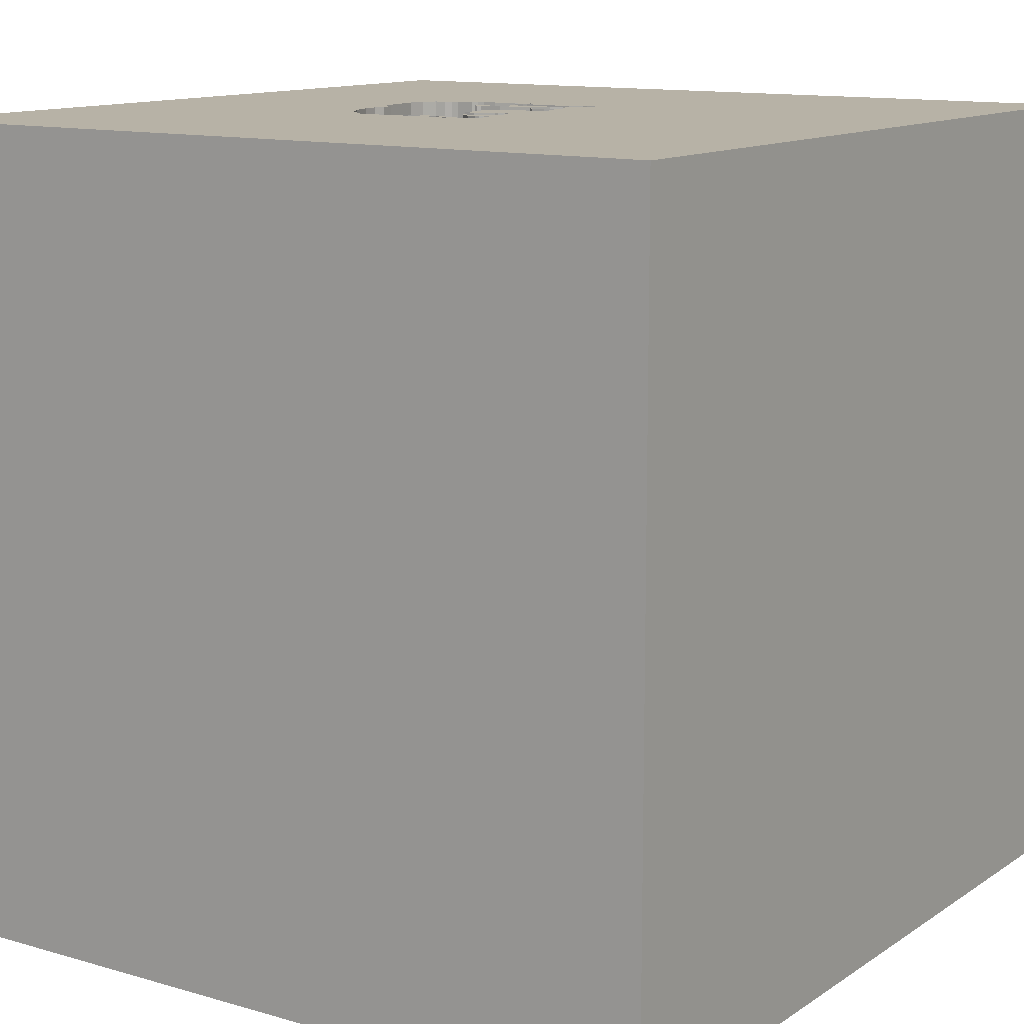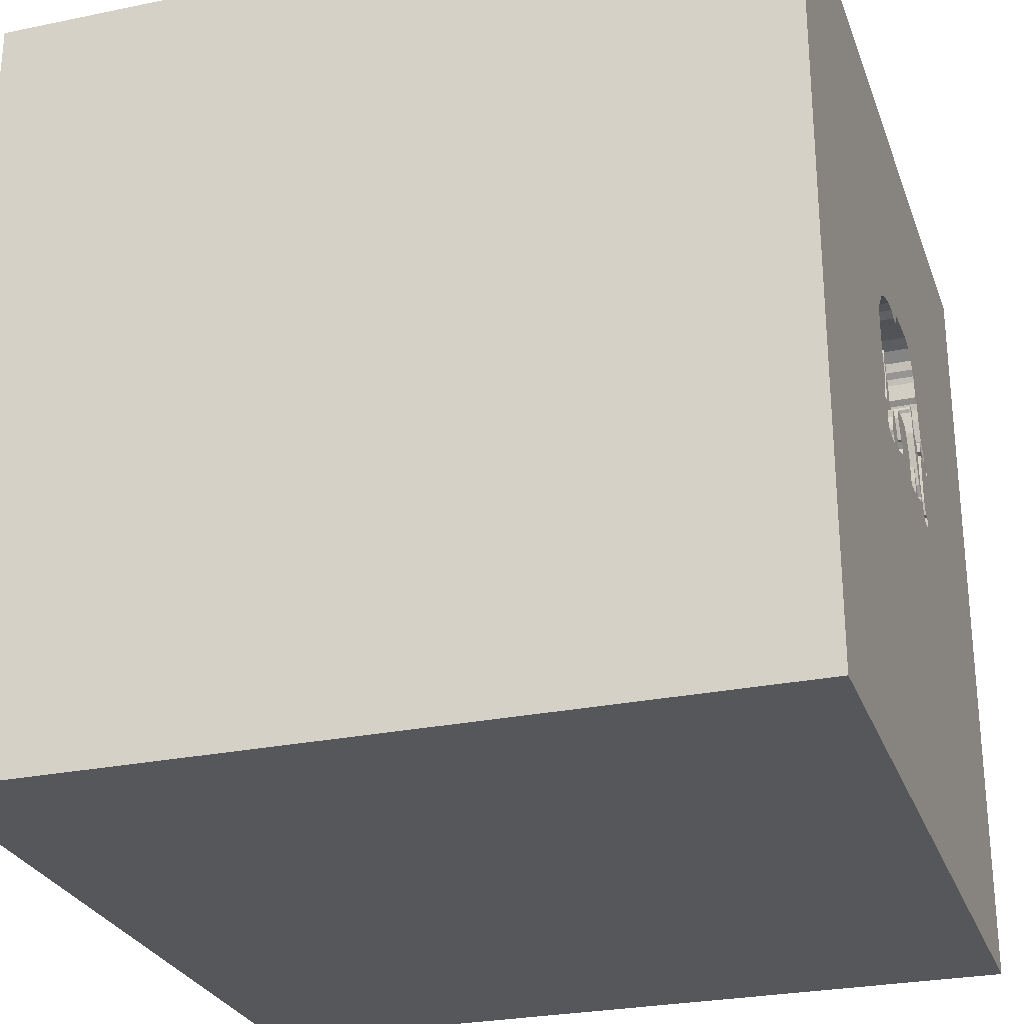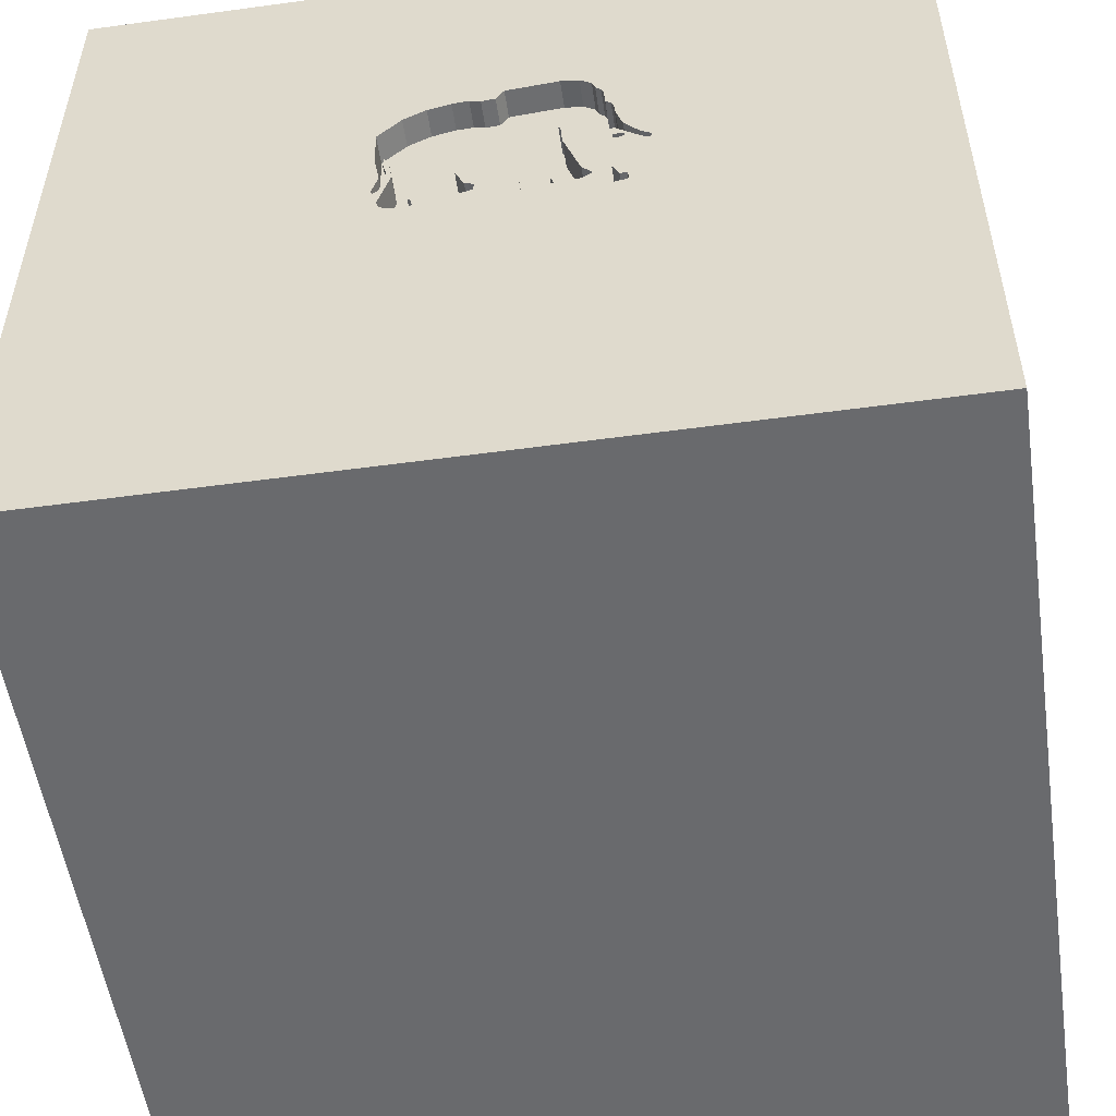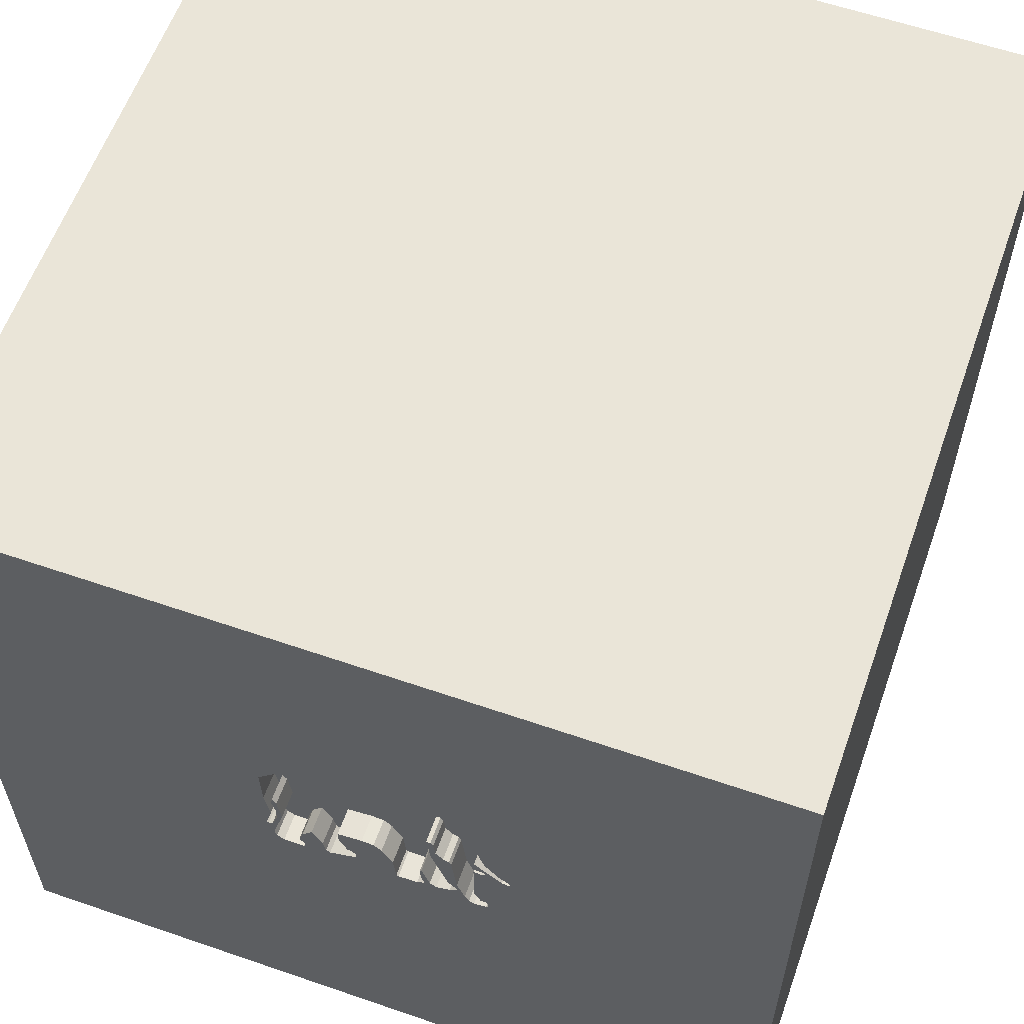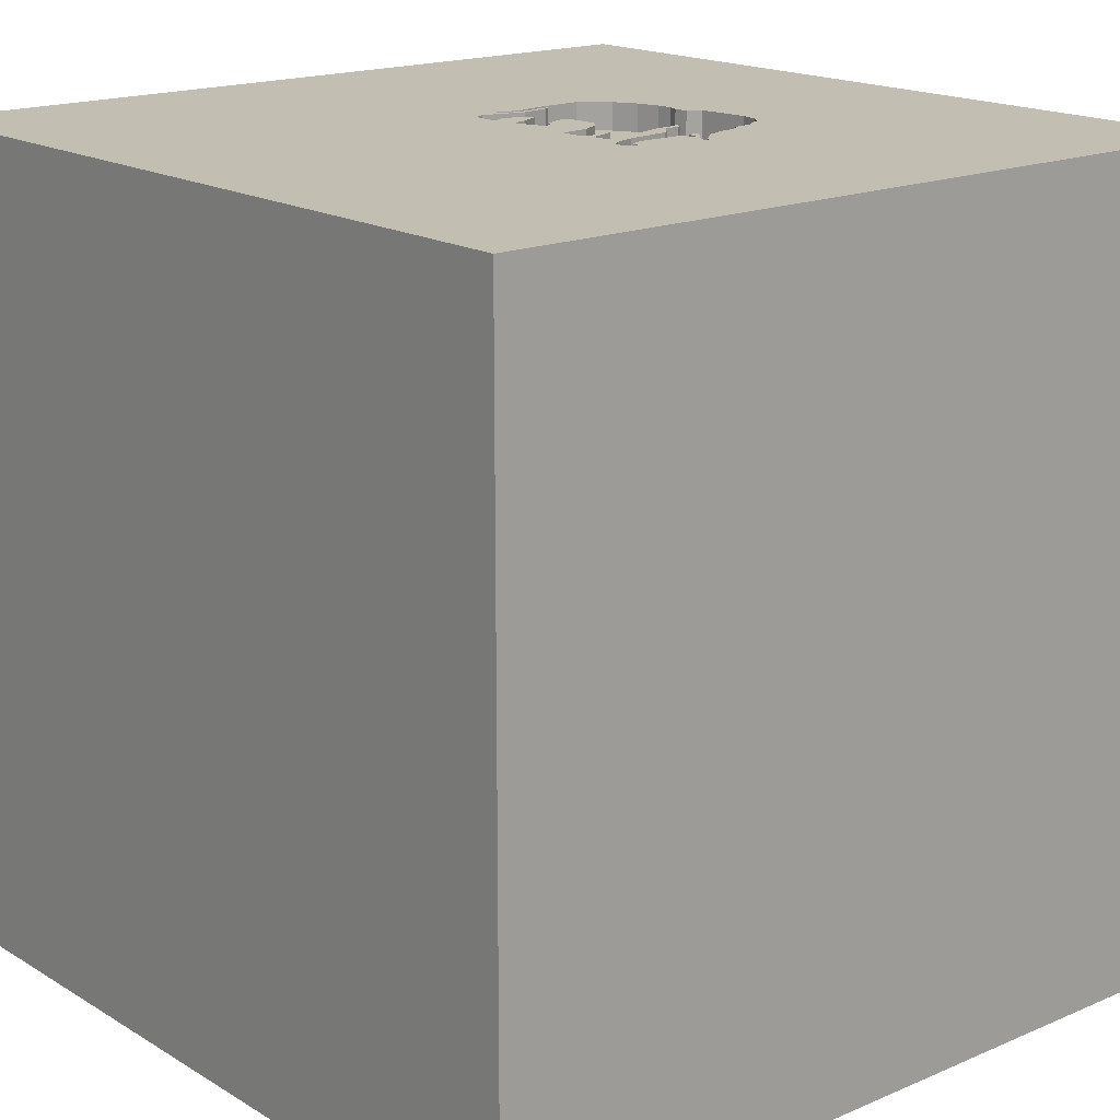
<metadata>
{"format":"obj","ext":"obj","renderer":"f3d","projection":"perspective","resolution":1024,"background":"white","views":[{"elev":12.4,"azim":124.1,"up":"+Y"},{"elev":-27.2,"azim":107.7,"up":"+Z"},{"elev":-53.1,"azim":-171.7,"up":"+Z"},{"elev":59.5,"azim":-160.5,"up":"+Z"},{"elev":17.4,"azim":-130.3,"up":"+Y"}]}
</metadata>
<code>
o elephant_124
v -0.1931 1.5 -0.01167
v -0.3428 1.5 0.5472
v -0.1897 1.5 0.04049
v -0.3985 1.5 0.2571
v 0.3347 1.5 0.2198
v 0.3347 1.4 0.2198
v 0.0403 1.5 0.5536
v 0.0403 1.4 0.5536
v -0.4358 1.5 0.2094
v -0.4358 1.4 0.2094
v -0.3182 1.5 0.1092
v 0.3426 1.5 0.09852
v 0.3426 1.4 0.09852
v 0.2507 1.5 -0.05027
v -0.3805 1.5 -0.08919
v 0.1035 1.5 -0.04516
v -1.094 -1.5 -0.02604
v -0.8464 1.5 -0.06673
v -0.3127 1.5 -0.03
v -0.5216 1.5 0.1878
v -0.5216 1.4 0.1878
v 0.3634 1.5 -0.03497
v 0.3634 1.4 -0.03497
v -0.392 1.5 0.2521
v -0.3623 1.5 0.528
v 0.3029 1.5 0.4952
v 0.3029 1.4 0.4952
v 0.2468 1.5 -0.07506
v -0.2535 1.5 0.2452
v 0.05872 1.5 0.008045
v -0.0361 1.5 0.1237
v -0.3985 1.4 0.2571
v 1.5 -1.5 1.5
v 1.5 1.5 -1.5
v 0.4427 0.07812 1.5
v 0.1042 1.094 1.5
v 0.4167 -0.4688 1.5
v 1.5 -1.5 -1.5
v 0.4167 -1.5 0.4687
v 0.4687 -1.5 -0
v -0.1872 1.5 -0.5737
v 0.3284 1.5 -0.08048
v -0.4022 1.5 0.1926
v 0.3814 1.5 0.2372
v -0.414 1.5 -0.04483
v -0.2272 1.5 0.2981
v -0.2272 1.4 0.2981
v 0.3547 1.5 0.2116
v 0.3547 1.4 0.2116
v 0.1765 1.5 -0.002056
v 0 0.4687 1.5
v -0.1562 -0.4688 1.5
v 0 -1.5 -0.1823
v -0.1562 -1.5 0.625
v -0.1182 1.5 0.6139
v -0.03818 1.5 0.6067
v -0.106 1.5 -0.07212
v -0.3942 1.5 0.4253
v -0.3942 1.4 0.4253
v 0.1124 1.5 0.1298
v 0.1124 1.4 0.1298
v -0.4312 1.5 0.2797
v -0.4312 1.4 0.2797
v -0.3623 1.4 0.528
v 0.04905 1.5 -0.000424
v -0.2787 1.5 0.07032
v -0.3251 1.5 -0.009733
v -0.3251 1.4 -0.009734
v 0.3211 1.5 0.1182
v -0.09879 1.5 -0.06577
v -0.09879 1.4 -0.06577
v -0.2906 1.5 0.6121
v -0.2906 1.4 0.6121
v -0.02159 1.5 0.1364
v -0.02159 1.4 0.1364
v 0.2132 1.5 0.07067
v 0.2132 1.4 0.07067
v 0.1665 1.5 -0.04923
v 0.1665 1.4 -0.04923
v -0.3711 1.5 -0.08413
v -0.39 1.5 -0.09426
v -0.3983 1.5 0.4142
v 0.251 1.5 0.0226
v 0.2532 1.5 -0.08231
v 0.1593 1.5 -0.05558
v -0.106 1.4 -0.07212
v -0.2806 1.5 0.2151
v 0.251 1.4 0.0226
v -0.009442 1.5 0.5592
v -0.1959 1.5 0.05001
v -0.1959 1.4 0.05001
v -0.1931 1.4 -0.01167
v 0.152 1.5 -0.06193
v 0.152 1.4 -0.06193
v -0.5228 1.5 0.1697
v -0.5228 1.4 0.1697
v 0.2643 1.5 -0.017
v -0.2371 1.5 0.3215
v -0.2371 1.4 0.3215
v -0.2485 1.5 -0.05583
v -0.4025 1.5 0.4031
v -0.4025 1.4 0.4031
v -0.2999 1.5 -0.04102
v -0.2999 1.4 -0.04102
v -0.2485 1.4 -0.05583
v -0.3944 1.5 0.2158
v -0.3944 1.4 0.2158
v -0.4687 -1.5 0.1823
v -1.5 0.4167 0.4688
v -1.5 0.4297 -0.3906
v -1.5 1.5 -1.5
v -1.5 0.05208 -0.8464
v -1.5 -0.07812 0.4687
v -1.5 0 -0.1562
v -1.5 1.5 1.5
v -1.5 -0.4687 0.1562
v -1.5 -0.4687 -0.4297
v -1.5 -1.5 -1.5
v -1.5 -1.5 1.5
v -1.5 0.8333 0.2083
v -0.3706 1.5 0.5058
v -0.3706 1.4 0.5058
v 0.35 1.5 0.2438
v 0.1135 1.5 0.1072
v -0.1395 1.5 -0.07098
v -0.3901 1.5 0.005974
v -0.3901 1.4 0.005973
v 0.3635 1.5 0.03563
v 0.3635 1.4 0.03563
v -0.3116 1.5 0.5959
v -0.3274 1.5 0.02458
v -0.3274 1.4 0.02458
v 0.1765 1.4 -0.002057
v 0.3855 1.5 0.4009
v 0.3862 1.5 0.03413
v 0.06974 1.5 0.1347
v 0.3832 1.5 0.03151
v 0.3814 1.4 0.2372
v -0.2247 1.5 -0.04146
v -0.2247 1.4 -0.04146
v 0.3535 1.5 0.06557
v -0.4203 1.5 0.3154
v -0.1765 1.5 -0.06972
v -0.1765 1.4 -0.06972
v 0.2594 1.5 0.52
v -0.2213 1.5 0.3182
v -0.2204 1.5 0.3132
v -0.4079 1.5 0.3556
v 0.2577 1.5 0.002801
v 0.2468 1.4 -0.07506
v 0.2217 1.5 0.5416
v 0.2217 1.4 0.5416
v -0.05061 1.5 0.111
v 1.5 1.5 1.5
v -0.3428 1.4 0.5472
v -0.2328 1.5 0.2142
v -0.3711 1.4 -0.08413
v -0.3912 1.5 0.1951
v 0.35 1.4 0.2438
v 0.1389 1.5 0.563
v -0.3315 1.5 0.5806
v -0.3315 1.4 0.5806
v -0.009442 1.4 0.5592
v 0.04905 1.4 -0.000424
v -0.2473 1.5 0.304
v -0.2473 1.4 0.304
v -0.2049 1.5 -0.05189
v 0.3211 1.4 0.1182
v 0.1389 1.4 0.563
v -0.3912 1.4 0.1951
v -0.3906 0.2083 1.5
v -0.4948 -1.5 -0.3646
v -0.39 1.4 -0.09426
v -0.08959 1.5 0.03839
v -0.4951 1.5 0.1747
v -0.3097 1.5 0.1874
v -0.3097 1.4 0.1874
v 0.02195 1.5 0.1403
v 0.02195 1.4 0.1403
v 0.3789 1.5 0.02777
v 0.3789 1.4 0.02777
v -0.414 1.4 -0.04483
v -0.2213 1.4 0.3182
v -0.4391 1.5 -0.04544
v -0.4391 1.4 -0.04544
v -0.4079 1.4 0.3556
v 0.3546 1.5 -0.064
v 0.3546 1.4 -0.064
v 0.3626 1.5 0.1245
v -0.3415 1.5 -0.01662
v 0.06839 1.5 0.01651
v 0.06839 1.4 0.01651
v -0.4321 1.5 0.1978
v -0.4321 1.4 0.1978
v -0.3748 1.5 0.4423
v -0.3748 1.4 0.4423
v -0.2261 1.5 0.6237
v -0.2261 1.4 0.6237
v 0.3418 1.5 0.1555
v 0.3418 1.4 0.1555
v -0.2535 1.4 0.2452
v 0.2643 1.4 -0.017
v 0.1143 1.5 0.0909
v 0.1143 1.4 0.0909
v -0.2806 1.4 0.2151
v -0.2666 1.5 0.1082
v -0.3017 1.5 0.2051
v 0.2507 1.4 -0.05026
v -0.2049 1.4 -0.05189
v 0.08215 1.5 0.01788
v 0.08215 1.4 0.01788
v -0.1897 1.4 0.04049
v -0.4857 1.5 0.2128
v -0.4857 1.4 0.2128
v 0.3284 1.4 -0.08048
v -0.2932 1.5 0.02459
v -0.2932 1.4 0.02459
v -0.4144 1.5 0.1898
v 0.1074 1.5 0.5651
v 0.2532 1.4 -0.08231
v -0.2197 1.5 0.309
v -0.2197 1.4 0.309
v -0.3017 1.4 0.2051
v -0.3257 1.5 -0.0188
v -0.3257 1.4 -0.0188
v 0.3855 1.4 0.4009
v -0.392 1.4 0.2521
v 0.3422 1.5 0.0416
v 0.05404 1.5 -0.02809
v 0.05404 1.4 -0.02809
v 0.1042 1.5 -0.1042
v -0.4144 1.4 0.1898
v -0.435 1.5 -0.08671
v -0.435 1.4 -0.08671
v -0.2106 1.5 0.003401
v -0.4435 1.5 -0.07704
v -0.4435 1.4 -0.07704
v -0.03818 1.4 0.6067
v -0.3113 1.5 0.005182
v 0.3626 1.4 0.1245
v -0.2328 1.4 0.2142
v -0.3845 1.5 0.4338
v -0.3556 1.5 -0.05782
v -0.3556 1.4 -0.05782
v -0.4951 1.4 0.1747
v 0.2631 1.5 -0.03515
v 0.2631 1.4 -0.03515
v 0.0799 1.5 0.567
v 0.0799 1.4 0.567
v 0.3862 1.4 0.03413
v -0.05061 1.4 0.111
v -0.08959 1.4 0.0384
f 118 17 119
f 17 108 119
f 108 54 119
f 115 113 119
f 113 116 119
f 33 52 119
f 119 171 115
f 116 118 119
f 52 171 119
f 115 109 113
f 116 117 118
f 54 33 119
f 33 37 52
f 17 172 108
f 108 53 54
f 54 39 33
f 113 114 116
f 118 172 17
f 53 39 54
f 52 35 171
f 109 114 113
f 114 117 116
f 37 35 52
f 115 120 109
f 109 110 114
f 172 53 108
f 53 40 39
f 35 51 171
f 114 112 117
f 120 110 109
f 112 118 117
f 33 35 37
f 51 115 171
f 118 53 172
f 40 33 39
f 110 112 114
f 118 38 53
f 53 38 40
f 35 154 51
f 51 36 115
f 40 38 33
f 120 111 110
f 38 154 33
f 33 154 35
f 154 36 51
f 115 2 25
f 142 115 101
f 142 101 148
f 142 18 115
f 115 111 120
f 36 154 115
f 161 2 115
f 115 130 161
f 115 25 121
f 82 101 115
f 121 195 242
f 58 82 115
f 121 242 58
f 115 121 58
f 18 142 20
f 95 126 18
f 18 20 95
f 110 111 112
f 112 111 118
f 72 130 115
f 115 197 72
f 213 20 142
f 142 62 213
f 126 95 175
f 43 158 126
f 175 4 9
f 218 43 126
f 175 9 193
f 193 218 126
f 126 175 193
f 55 197 115
f 115 56 55
f 24 106 9
f 9 4 24
f 154 56 115
f 56 7 89
f 80 243 41
f 15 80 41
f 126 45 184
f 81 15 41
f 18 126 184
f 81 41 18
f 18 184 236
f 233 81 18
f 18 236 233
f 248 7 56
f 56 154 219
f 56 219 248
f 19 41 243
f 131 11 239
f 19 243 190
f 190 131 239
f 190 239 67
f 224 19 190
f 190 67 224
f 154 26 145
f 154 145 151
f 154 151 160
f 160 219 154
f 41 19 103
f 139 235 1
f 41 103 100
f 143 125 41
f 139 1 167
f 167 143 41
f 41 100 139
f 41 139 167
f 11 66 216
f 11 216 239
f 41 125 57
f 1 235 90
f 90 3 1
f 66 11 206
f 153 231 41
f 41 57 70
f 70 174 153
f 41 70 153
f 176 207 87
f 87 29 156
f 11 176 87
f 206 11 87
f 87 156 206
f 18 111 115
f 44 134 135
f 229 16 231
f 153 124 203
f 203 210 191
f 229 231 153
f 191 30 65
f 65 229 153
f 153 203 191
f 191 65 153
f 165 98 147
f 147 221 46
f 46 156 29
f 29 165 147
f 29 147 46
f 111 34 118
f 34 38 118
f 135 189 44
f 84 42 231
f 231 16 93
f 231 93 85
f 231 85 78
f 28 84 231
f 50 14 28
f 78 50 28
f 231 78 28
f 136 124 153
f 31 74 178
f 153 31 178
f 153 178 136
f 146 147 98
f 134 26 154
f 34 135 134
f 135 34 137
f 41 231 42
f 50 76 83
f 97 246 14
f 14 50 83
f 149 97 14
f 83 149 14
f 60 124 136
f 111 18 41
f 34 154 38
f 180 137 34
f 22 228 69
f 34 42 187
f 22 69 141
f 34 187 22
f 22 141 128
f 128 180 34
f 34 22 128
f 34 41 42
f 12 141 69
f 199 12 69
f 123 48 199
f 69 5 123
f 69 123 199
f 154 34 134
f 34 111 41
f 49 159 138
f 159 49 123
f 138 240 49
f 159 226 138
f 48 123 49
f 123 5 159
f 240 138 189
f 240 200 49
f 27 226 159
f 138 226 44
f 199 48 49
f 49 200 199
f 6 159 5
f 44 189 138
f 200 240 13
f 226 27 134
f 159 6 27
f 134 44 226
f 5 69 6
f 189 135 250
f 250 240 189
f 200 13 199
f 13 240 250
f 26 134 27
f 6 152 27
f 168 6 69
f 250 135 137
f 12 199 13
f 129 13 250
f 145 26 27
f 27 152 145
f 61 152 6
f 168 77 6
f 228 168 69
f 137 180 181
f 181 250 137
f 141 12 13
f 13 129 141
f 250 181 129
f 152 151 145
f 169 152 61
f 77 61 6
f 77 168 88
f 228 22 23
f 23 168 228
f 180 128 181
f 129 128 141
f 129 181 128
f 160 151 152
f 152 169 160
f 61 8 169
f 77 204 61
f 83 76 77
f 77 88 83
f 168 23 88
f 61 179 8
f 8 249 169
f 133 204 77
f 124 60 61
f 61 204 124
f 76 50 77
f 23 202 88
f 22 187 188
f 188 23 22
f 219 160 169
f 169 249 219
f 136 178 179
f 179 61 136
f 8 179 163
f 249 8 7
f 7 248 249
f 204 133 211
f 133 77 50
f 204 203 124
f 61 60 136
f 149 83 88
f 88 202 149
f 23 247 202
f 215 23 188
f 187 42 188
f 249 248 219
f 89 7 8
f 8 163 89
f 179 222 163
f 204 211 203
f 211 133 94
f 50 78 133
f 97 149 202
f 23 215 247
f 202 247 97
f 215 188 42
f 178 74 75
f 75 179 178
f 222 179 75
f 222 183 163
f 210 203 211
f 230 211 94
f 133 79 94
f 79 133 78
f 247 215 220
f 246 97 247
f 42 84 215
f 74 31 75
f 56 89 163
f 163 238 56
f 75 241 222
f 147 146 183
f 183 222 147
f 163 183 198
f 191 210 211
f 211 192 191
f 230 192 211
f 16 229 230
f 230 94 16
f 85 93 94
f 94 79 85
f 78 85 79
f 208 247 220
f 220 215 84
f 14 246 247
f 247 208 14
f 31 153 251
f 251 75 31
f 163 198 238
f 241 75 251
f 47 222 241
f 222 221 147
f 99 198 183
f 230 164 192
f 94 93 16
f 229 65 230
f 208 220 150
f 84 28 220
f 238 198 55
f 55 56 238
f 91 241 251
f 46 221 222
f 222 47 46
f 156 46 47
f 47 241 156
f 146 98 99
f 99 183 146
f 99 155 198
f 30 191 192
f 192 164 30
f 164 230 65
f 28 14 208
f 208 150 28
f 150 220 28
f 252 251 153
f 153 174 252
f 197 55 198
f 217 241 91
f 251 252 91
f 99 196 155
f 155 73 198
f 65 30 164
f 198 73 197
f 206 156 241
f 241 217 206
f 217 91 140
f 252 212 91
f 166 99 98
f 98 165 166
f 99 102 196
f 155 196 122
f 73 155 162
f 174 70 71
f 71 252 174
f 72 197 73
f 217 216 66
f 217 66 206
f 105 217 140
f 140 91 235
f 235 139 140
f 92 212 252
f 91 212 90
f 166 186 99
f 165 29 166
f 102 99 186
f 196 102 59
f 155 122 64
f 122 196 121
f 130 72 73
f 73 162 130
f 2 161 162
f 162 155 2
f 252 71 92
f 70 57 71
f 239 216 217
f 217 68 239
f 105 104 217
f 105 140 100
f 90 235 91
f 139 100 140
f 212 92 3
f 3 90 212
f 166 227 186
f 201 166 29
f 102 186 148
f 148 101 102
f 242 195 196
f 196 59 242
f 82 58 59
f 59 102 82
f 25 2 155
f 155 64 25
f 64 122 25
f 195 121 196
f 121 25 122
f 162 161 130
f 92 71 86
f 86 71 57
f 68 67 239
f 217 104 68
f 100 103 104
f 104 105 100
f 1 3 92
f 166 201 227
f 32 186 227
f 29 87 201
f 101 82 102
f 58 242 59
f 86 144 92
f 86 57 125
f 68 225 67
f 225 68 104
f 104 103 19
f 92 209 1
f 201 205 227
f 63 186 32
f 24 4 32
f 32 227 24
f 205 201 87
f 142 148 186
f 186 63 142
f 125 143 144
f 144 86 125
f 144 209 92
f 224 67 225
f 19 224 225
f 225 104 19
f 167 1 209
f 223 227 205
f 214 63 32
f 63 62 142
f 143 167 144
f 209 144 167
f 107 227 223
f 87 207 223
f 223 205 87
f 63 214 62
f 245 214 32
f 227 107 24
f 4 175 245
f 245 32 4
f 223 177 107
f 213 62 214
f 214 245 21
f 106 24 107
f 207 176 177
f 177 223 207
f 177 170 107
f 214 21 213
f 245 96 21
f 9 106 107
f 107 10 9
f 96 245 175
f 175 95 96
f 177 176 11
f 132 170 177
f 107 170 232
f 20 213 21
f 95 20 21
f 21 96 95
f 232 10 107
f 132 177 11
f 11 131 132
f 127 170 132
f 43 218 232
f 232 170 43
f 193 9 10
f 10 194 193
f 10 232 194
f 131 190 132
f 170 127 126
f 126 158 170
f 132 244 127
f 170 158 43
f 218 193 194
f 194 232 218
f 190 243 244
f 244 132 190
f 127 244 182
f 243 80 244
f 127 182 126
f 244 157 182
f 157 244 80
f 45 126 182
f 157 173 182
f 80 15 157
f 182 185 45
f 15 81 173
f 173 157 15
f 182 173 234
f 184 45 185
f 185 182 237
f 182 234 237
f 81 233 234
f 234 173 81
f 185 237 184
f 233 236 237
f 237 234 233
f 236 184 237

</code>
